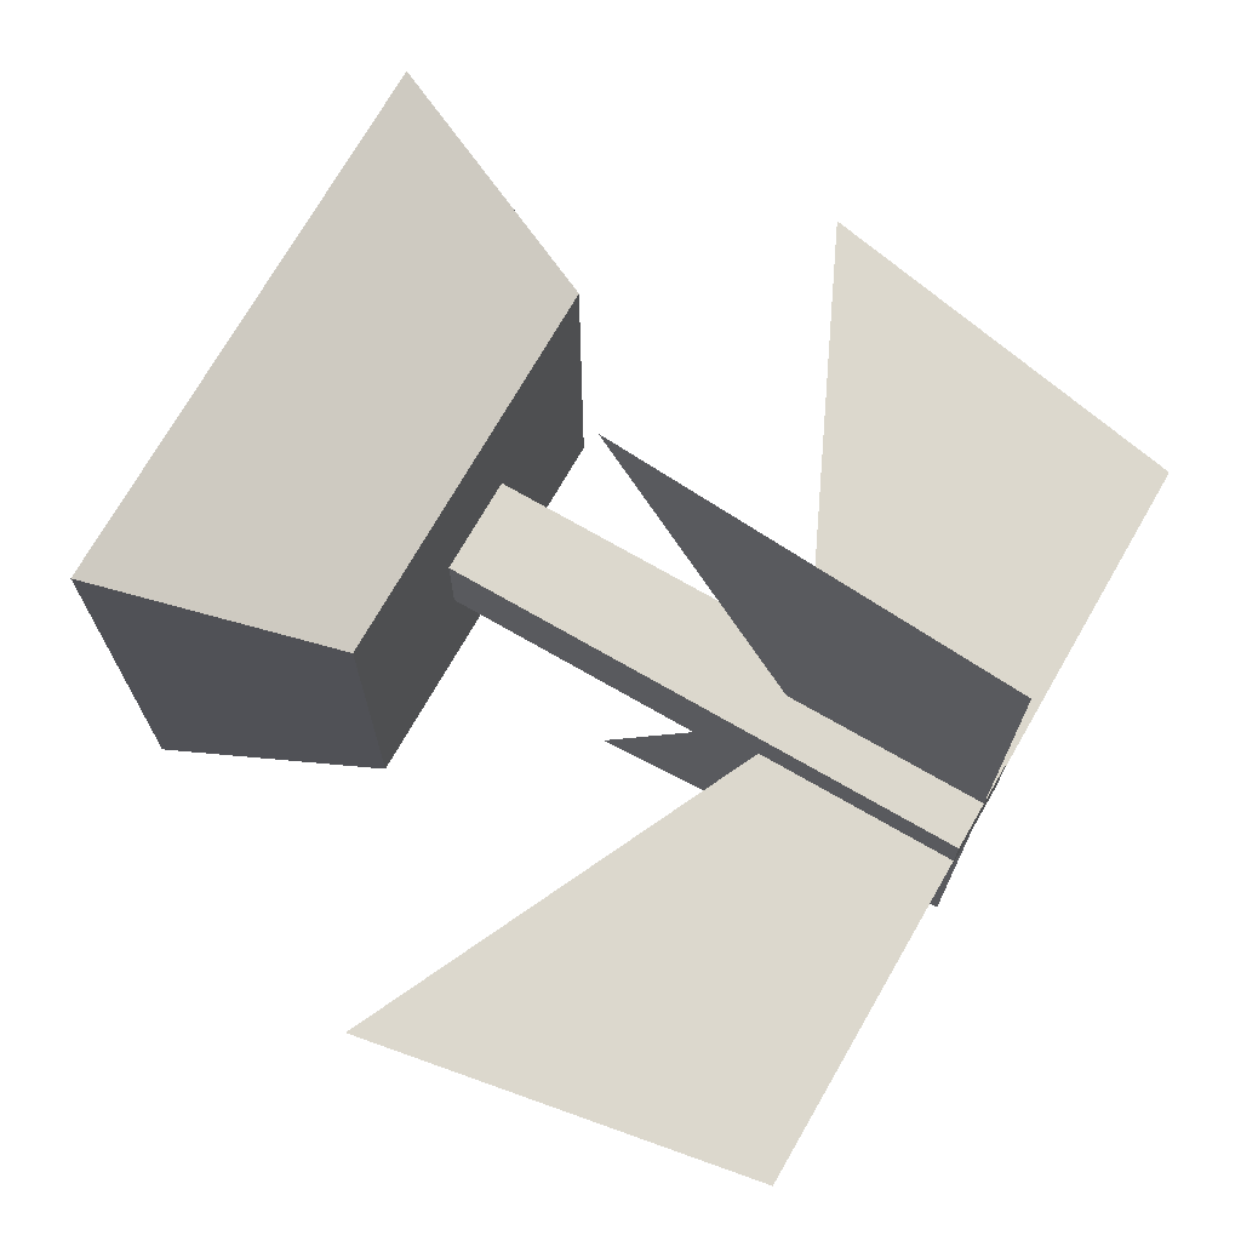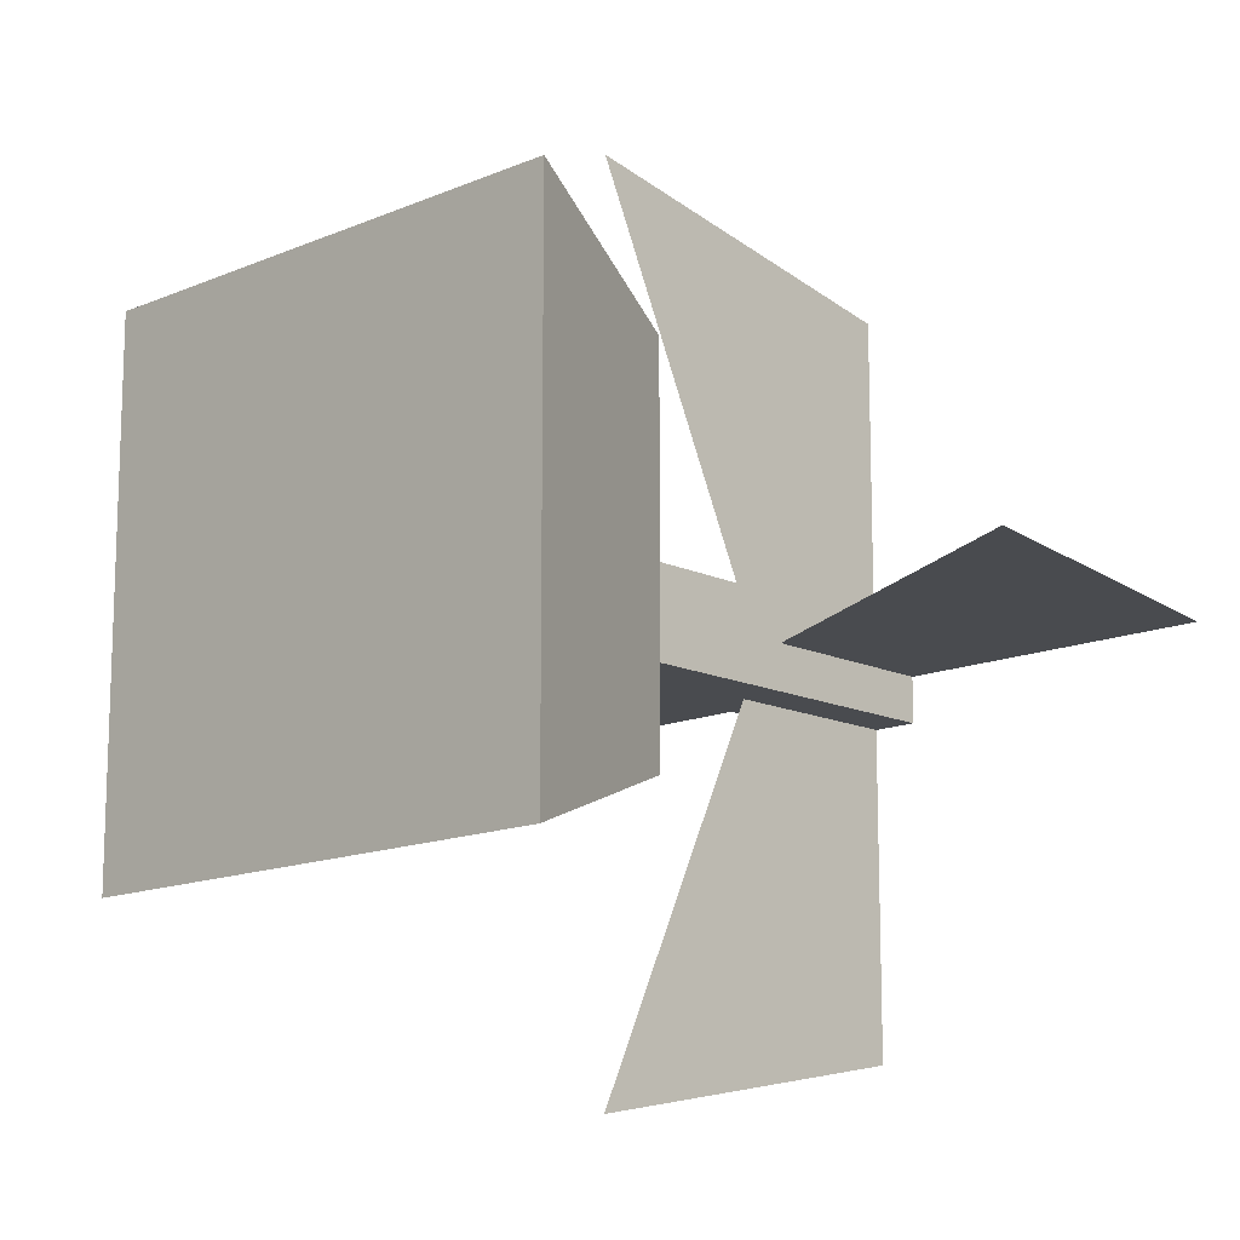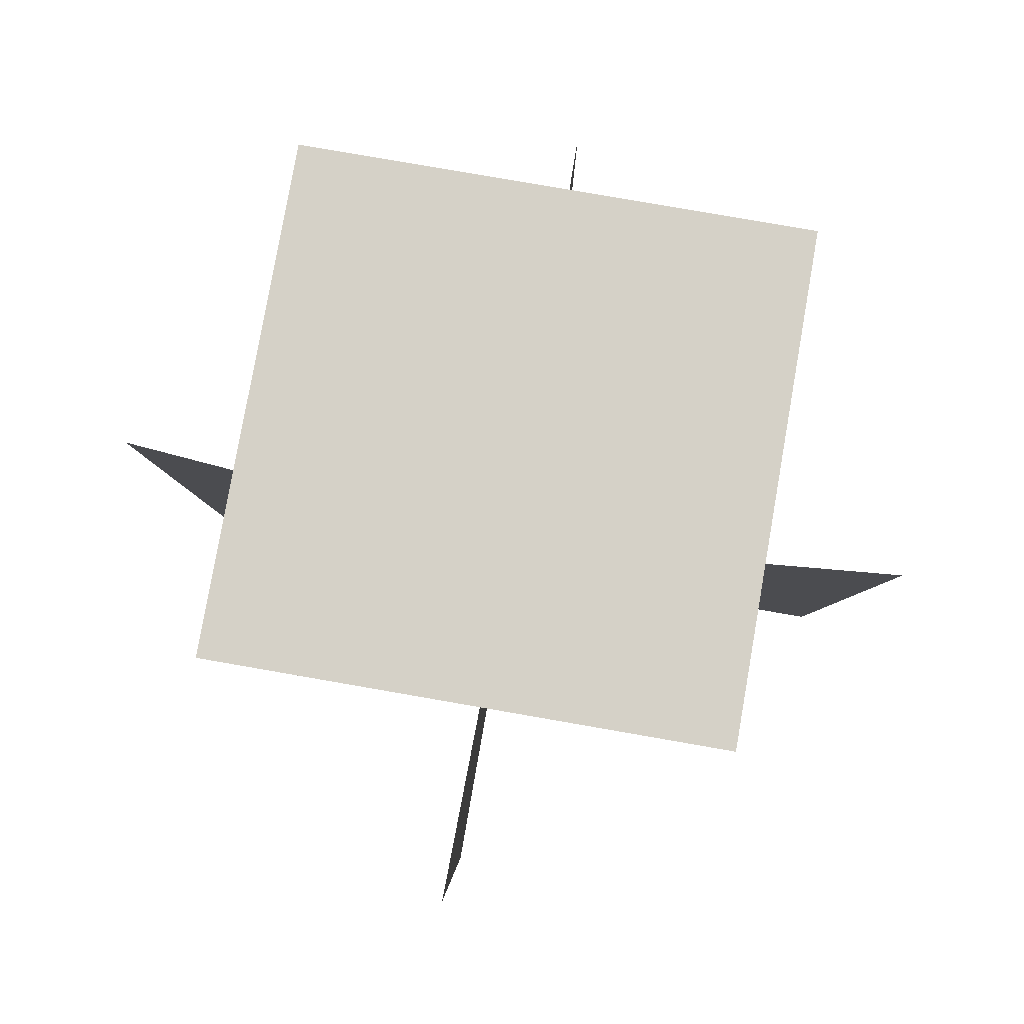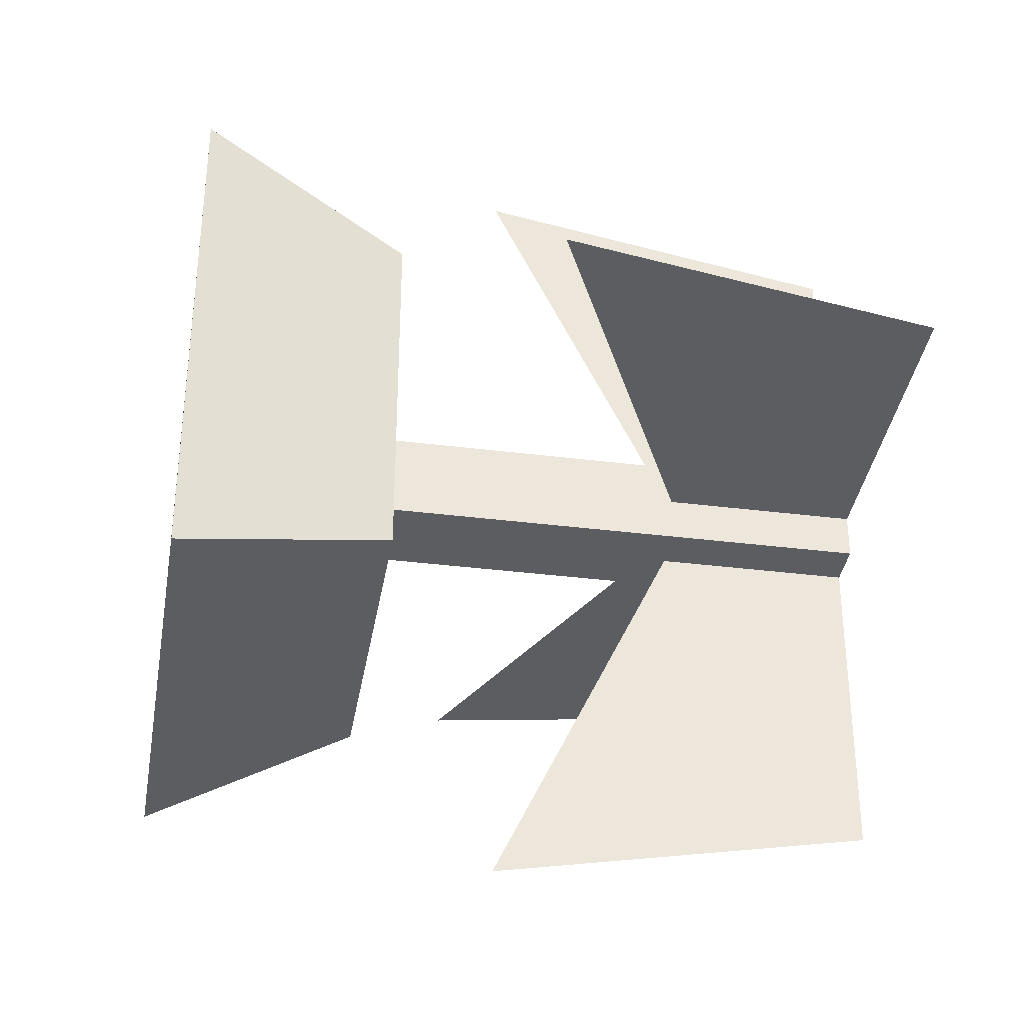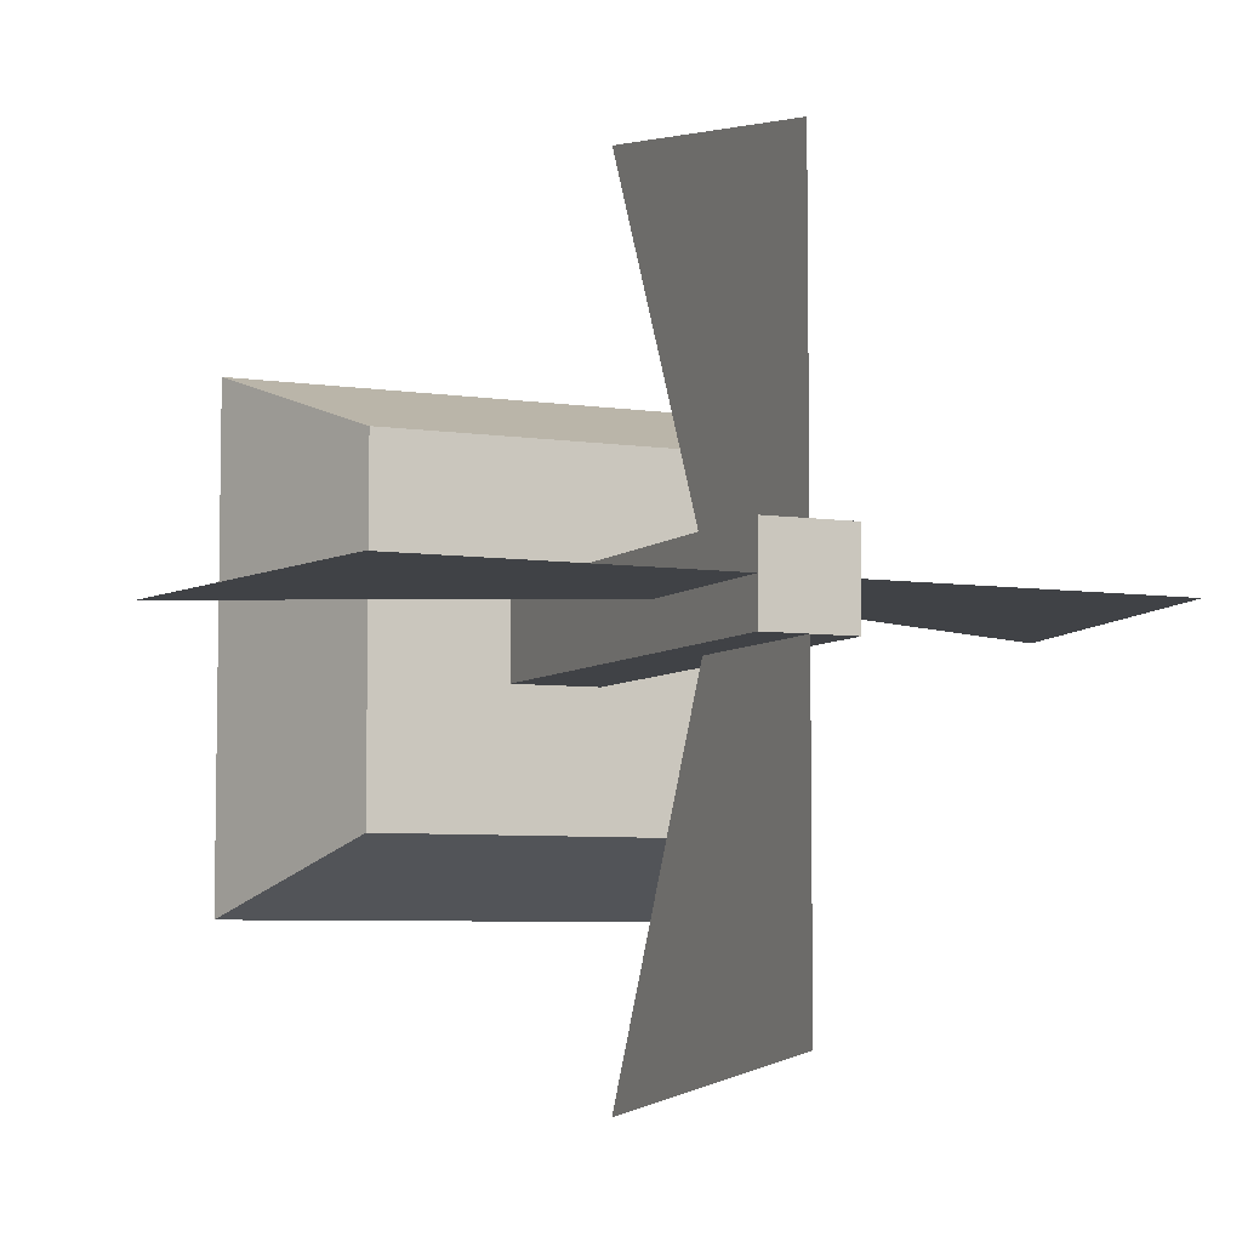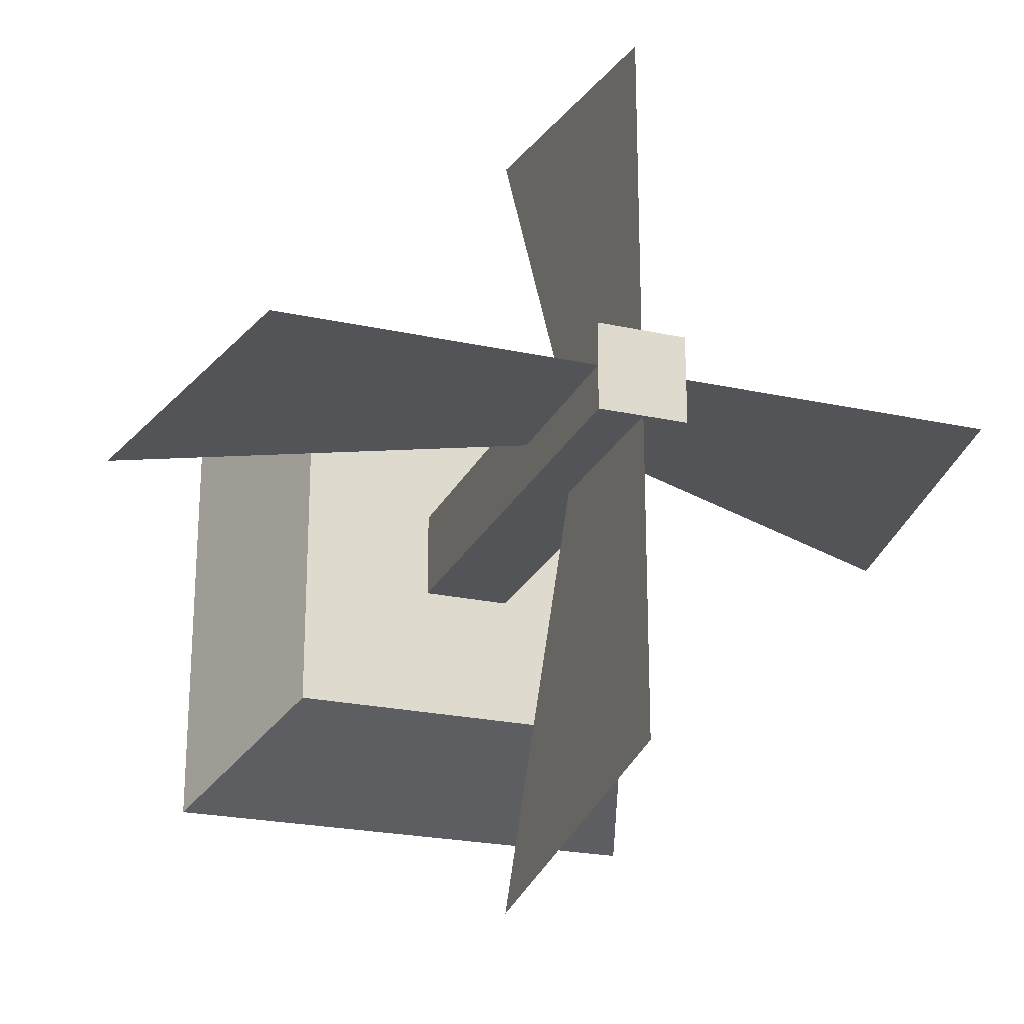
<metadata>
{"format":"obj","ext":"obj","renderer":"f3d","projection":"perspective","resolution":1024,"background":"white","views":[{"elev":72.4,"azim":-60.1,"up":"+Z"},{"elev":-13.8,"azim":-136.4,"up":"+Z"},{"elev":78.9,"azim":99.9,"up":"+Y"},{"elev":-36.2,"azim":-99.3,"up":"+Z"},{"elev":-6.2,"azim":-24.3,"up":"+Z"},{"elev":-23.3,"azim":-20.3,"up":"+Z"}]}
</metadata>
<code>
g Mesh1 Flower_Red Model
v 0.4479 0 -0.243
v 0.2684 0 -0.243
v 0.2684 0.1078 -0.243
v 0.4859 0.2109 -0.243
f 1 2 3 4
f 4 3 2 1
g Mesh2 Flower_Red Model
v 0.243 0 -0.038
v 0.243 0 -0.2176
v 0.243 0.1078 -0.2176
v 0.243 0.2109 -0
f 5 6 7 8
f 8 7 6 5
g Mesh3 Flower_Red Model
v 0.2684 0 -0.2176
v 0.2176 0 -0.2176
v 0.2176 0 -0.243
v 0.2176 0 -0.2684
v 0.243 0 -0.2684
v 0.2684 0 -0.2684
f 9 6 10 11 12 13 14 2
f 2 14 13 12 11 10 6 9
v 0.2684 0.2821 -0.2684
v 0.2684 0.2821 -0.2176
f 15 16 9 2 14
f 14 2 9 16 15
v 0.2176 0.2821 -0.2176
f 16 17 10 6 9
f 9 6 10 17 16
v 0.2176 0.2821 -0.2684
f 17 18 12 11 10
f 10 11 12 18 17
f 18 15 14 13 12
f 12 13 14 15 18
v 0.3461 0.2821 -0.3461
f 18 19 15
v 0.1398 0.2821 -0.3461
f 18 20 19
v 0.1398 0.2821 -0.1398
f 20 18 21
f 21 18 20
f 17 21 18
v 0.3461 0.2821 -0.1398
f 21 17 22
f 22 17 21
f 22 17 16
f 16 17 22
f 22 16 19
f 19 16 22
f 15 19 16
f 15 19 18
f 16 19 15
f 19 20 18
v 0.0975 0.4 -0.3884
v 0.3884 0.4 -0.3884
f 20 23 24 19
f 19 24 23 20
v 0.3884 0.4 -0.0975
f 22 19 24 25
f 25 24 19 22
v 0.0975 0.4 -0.0975
f 25 24 23 26
f 26 23 24 25
f 26 23 20 21
f 21 20 23 26
f 22 25 26 21
f 21 26 25 22
f 18 21 17
g Mesh4 Flower_Red Model
v 0 0.2109 -0.243
v 0.2176 0.1078 -0.243
v 0.038 0 -0.243
f 27 28 11 29
f 29 11 28 27
g Mesh5 Flower_Red Model
v 0.243 0.2109 -0.4859
v 0.243 0.1078 -0.2684
v 0.243 0 -0.4479
f 30 31 13 32
f 32 13 31 30

</code>
